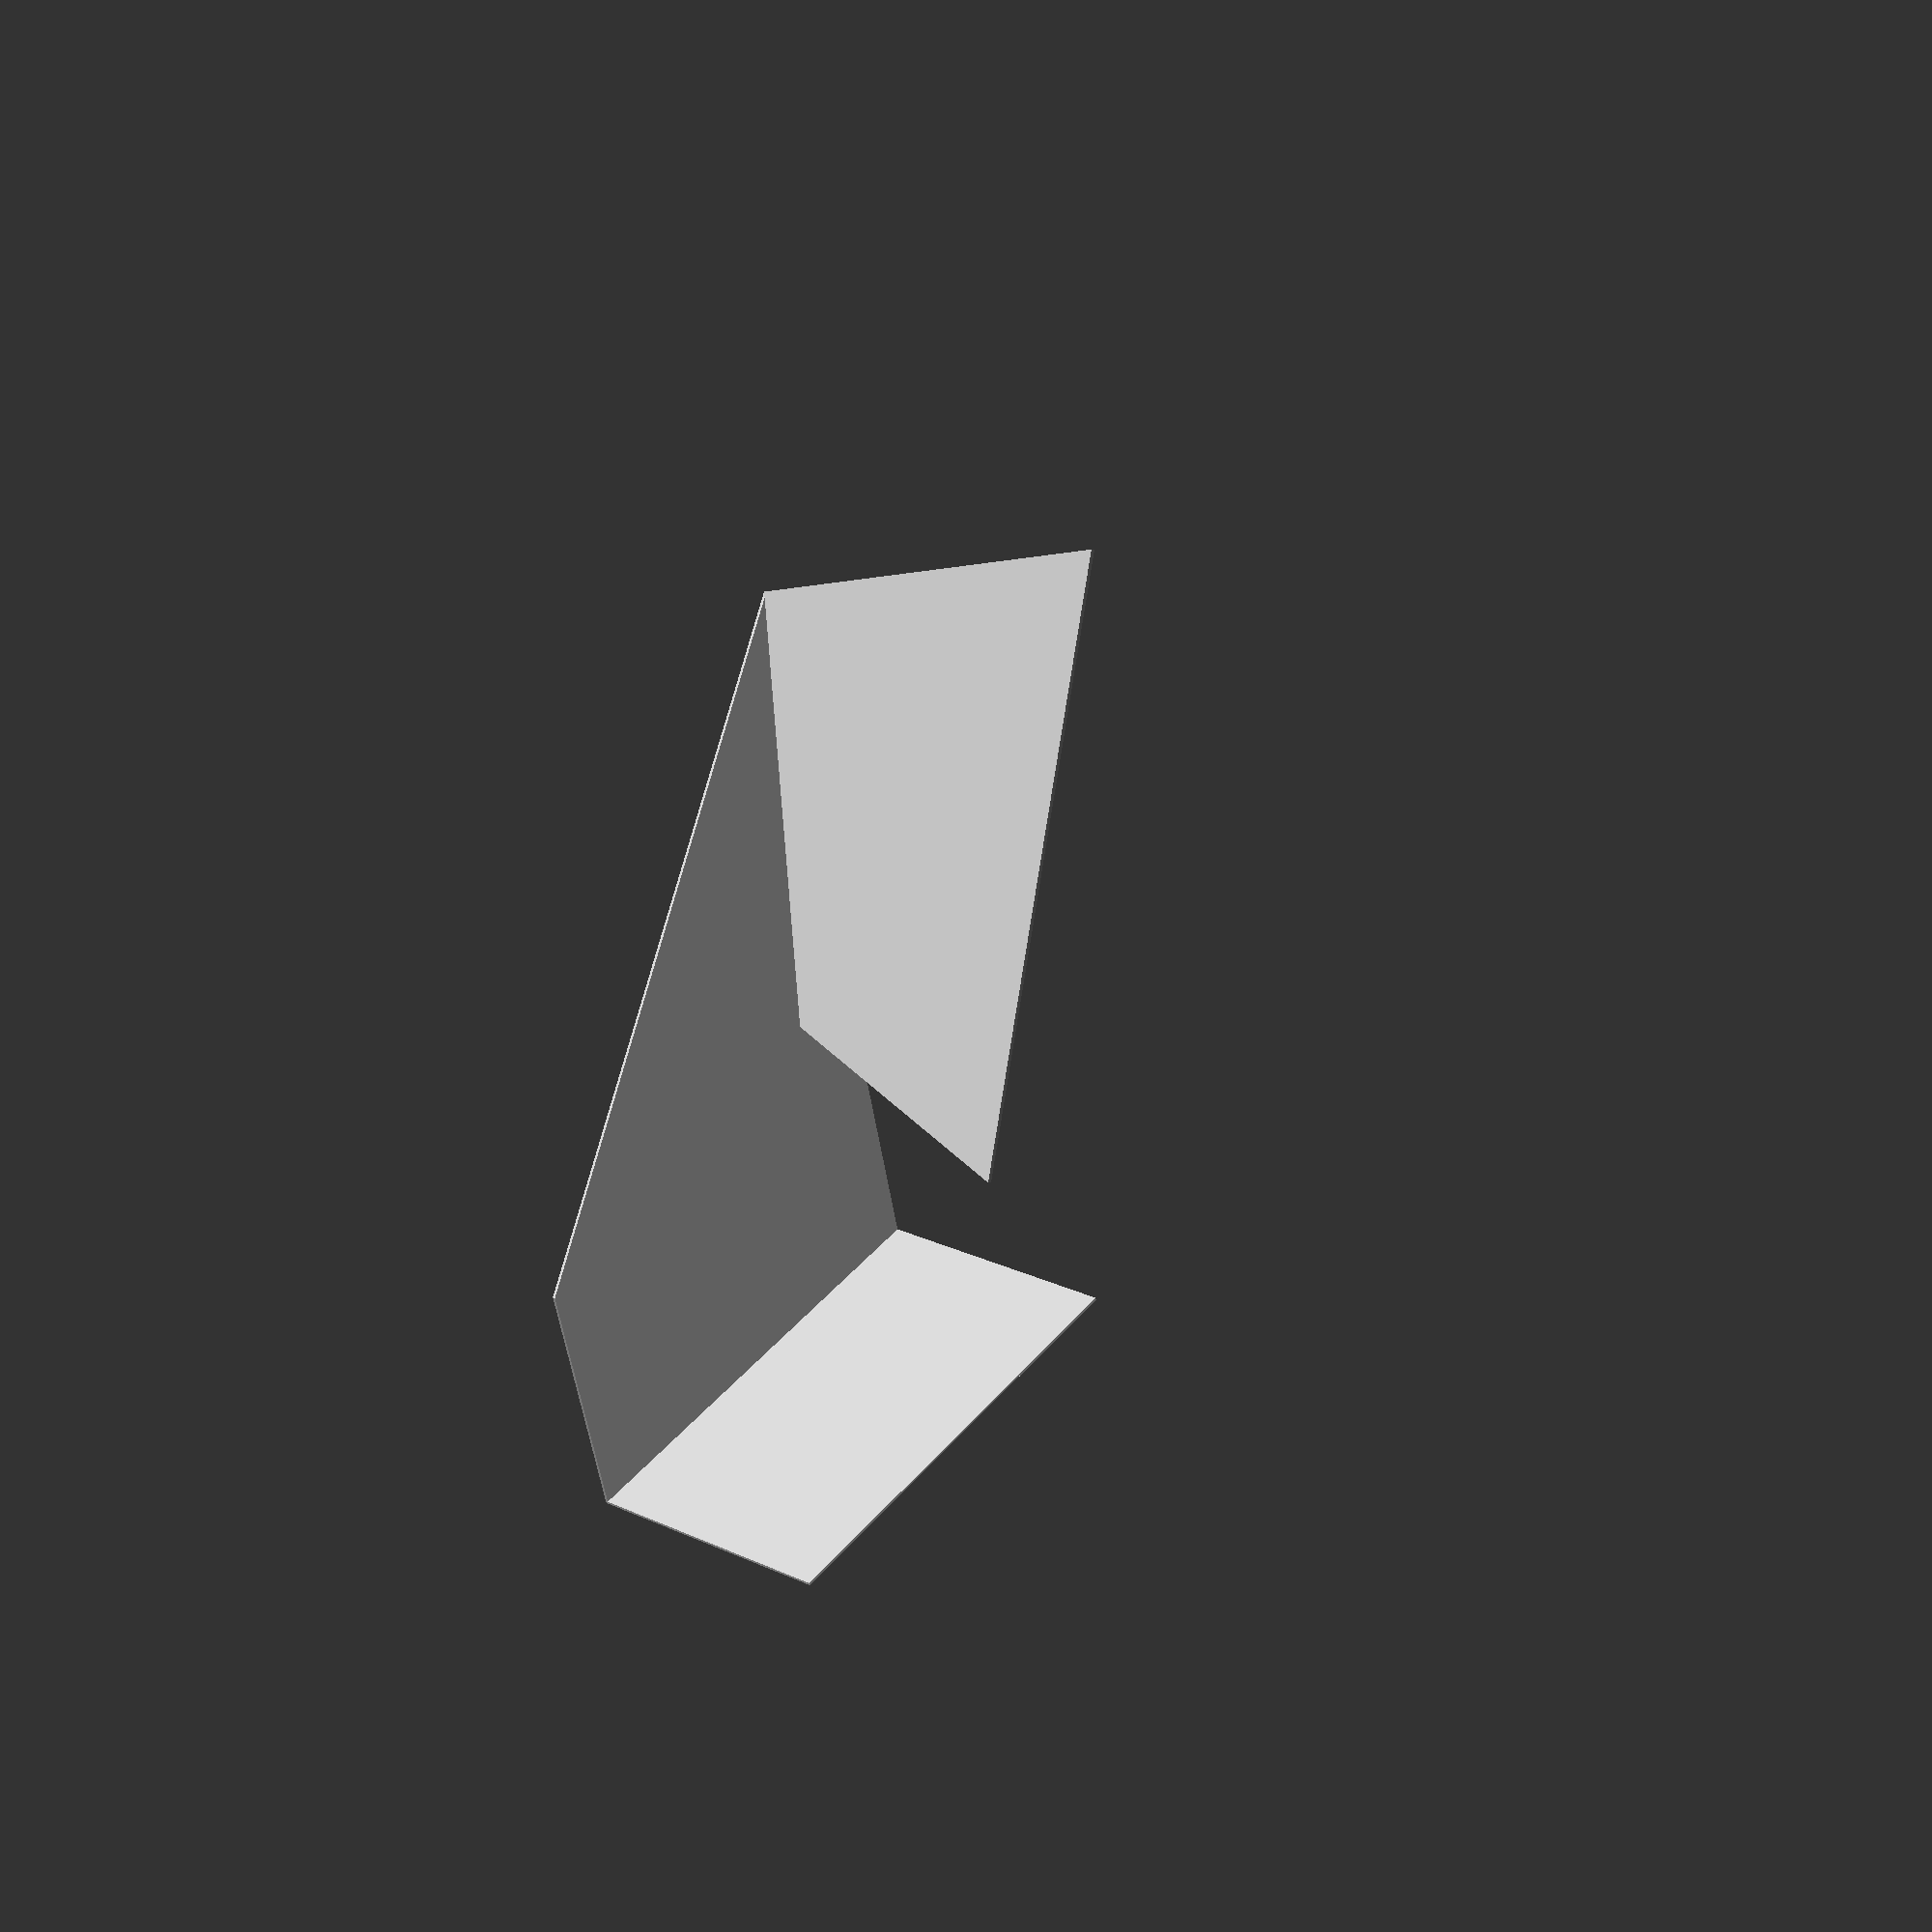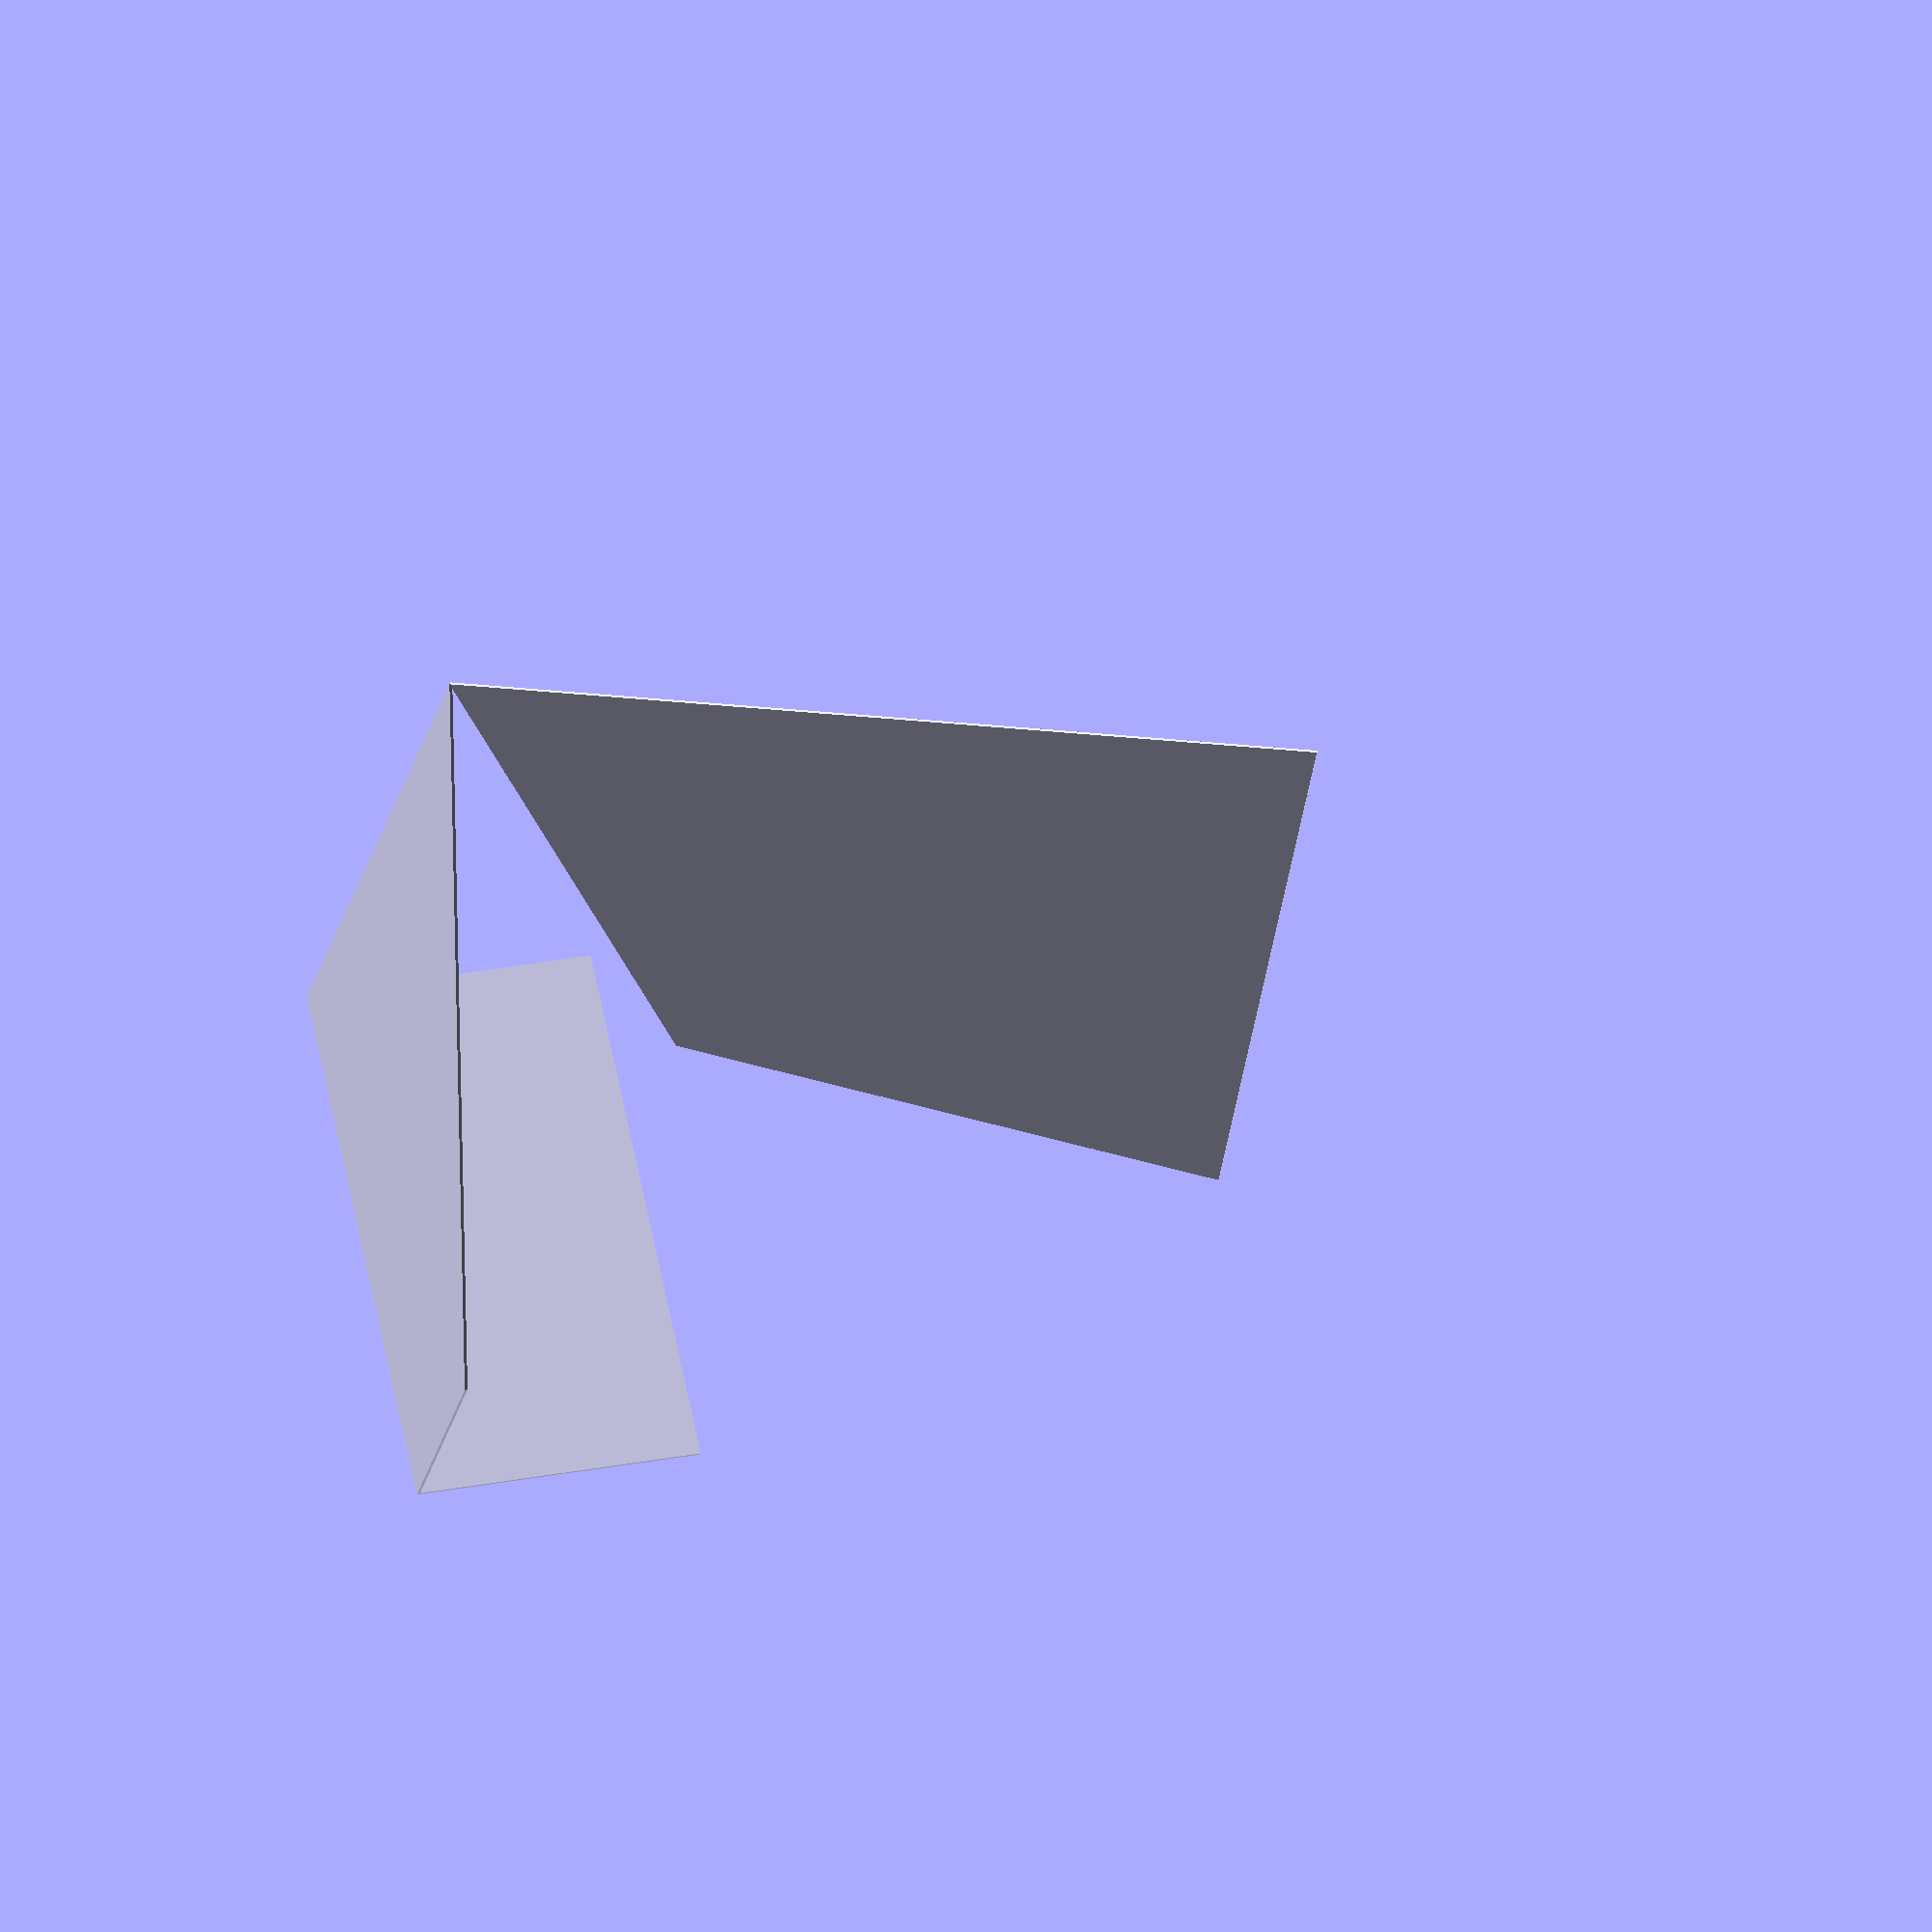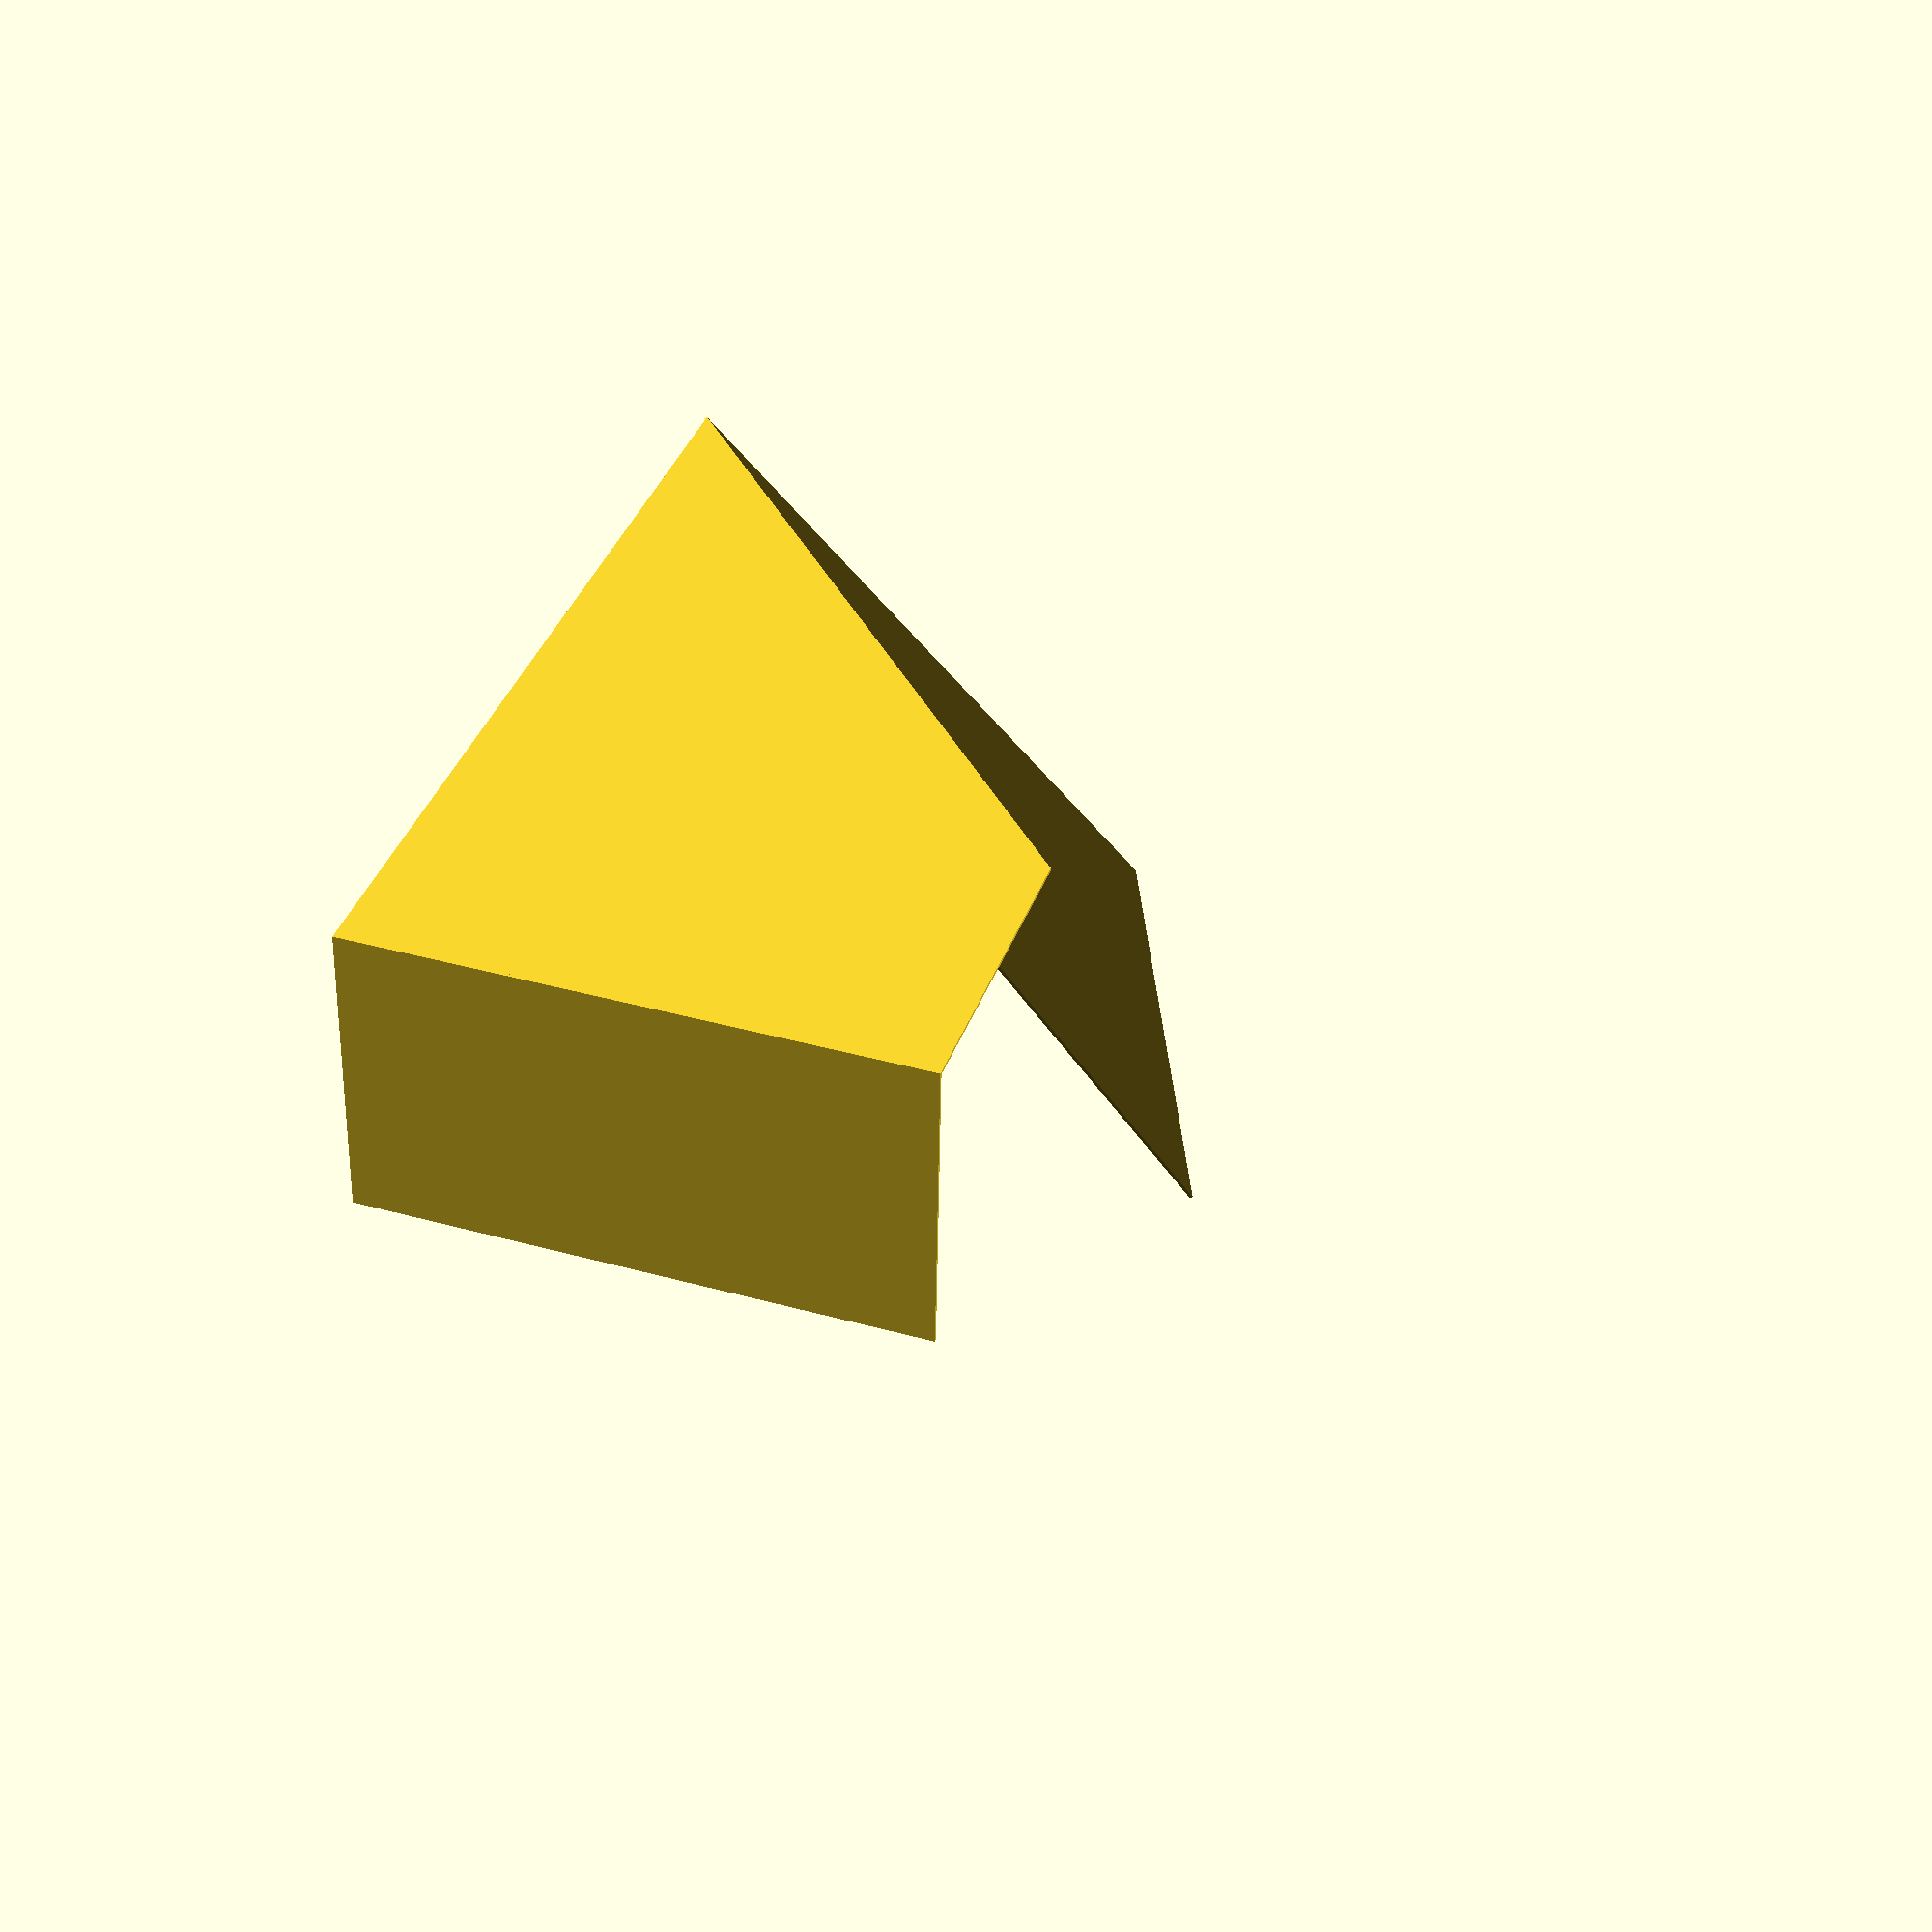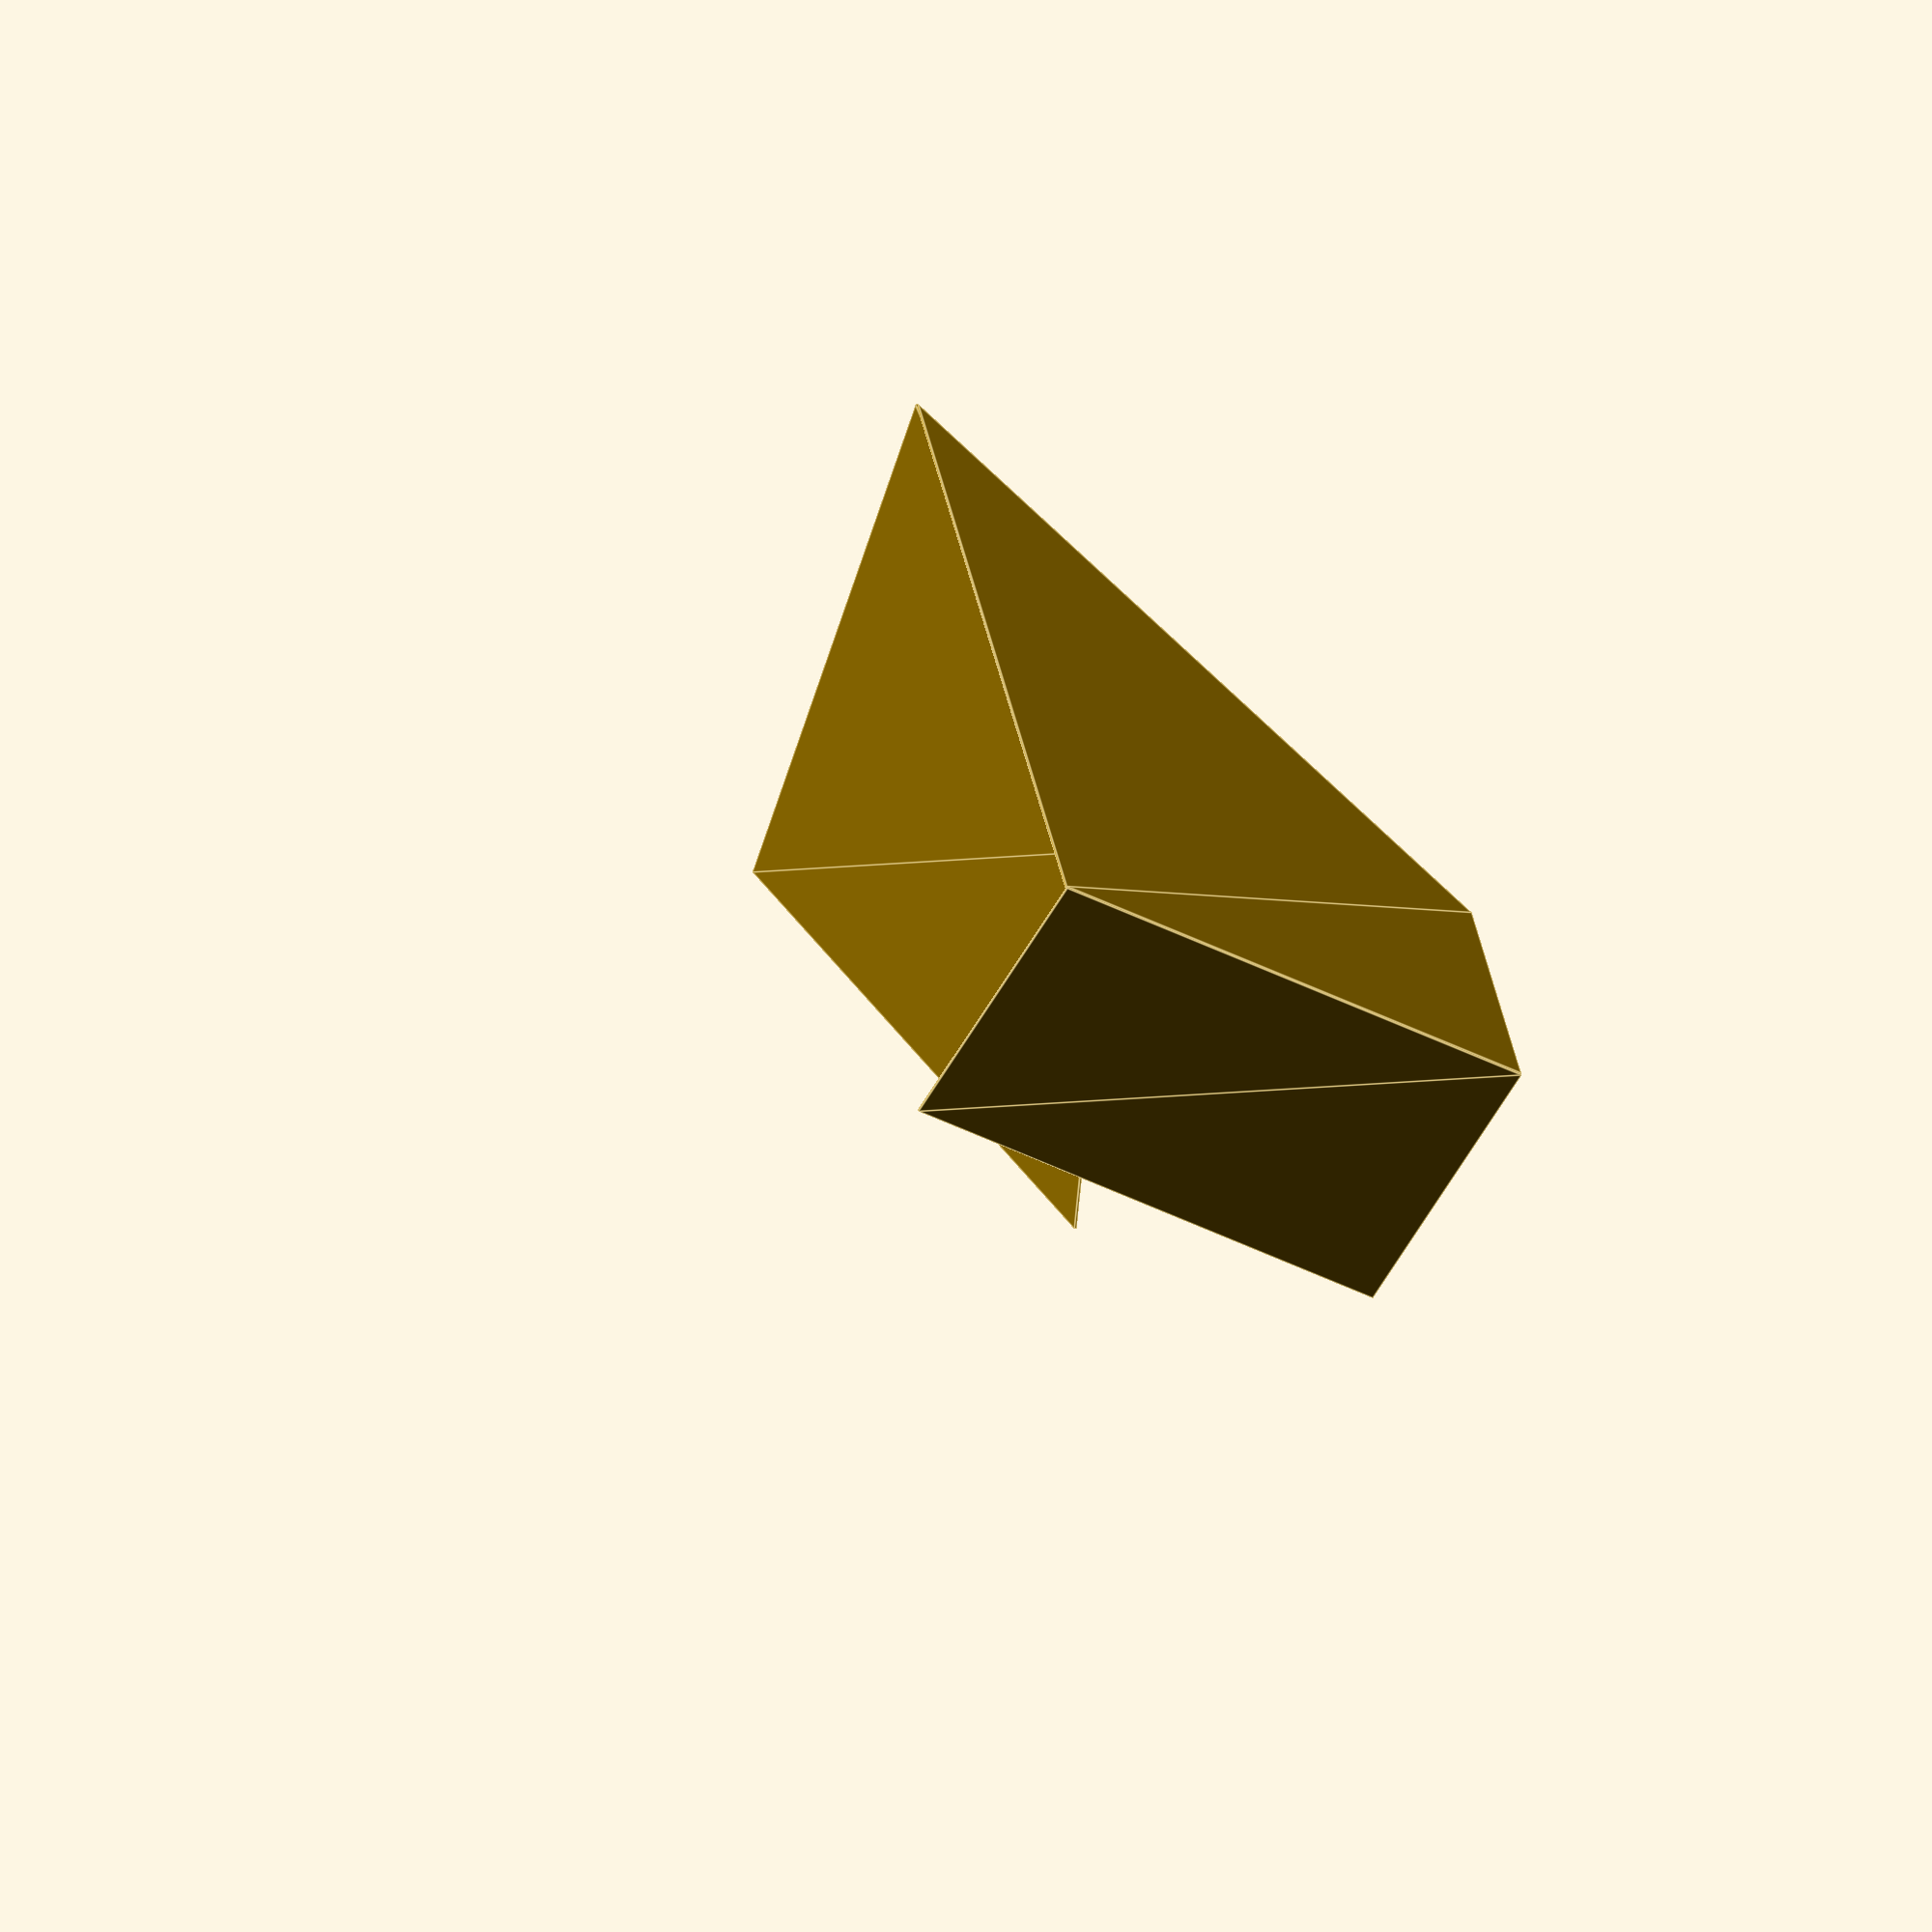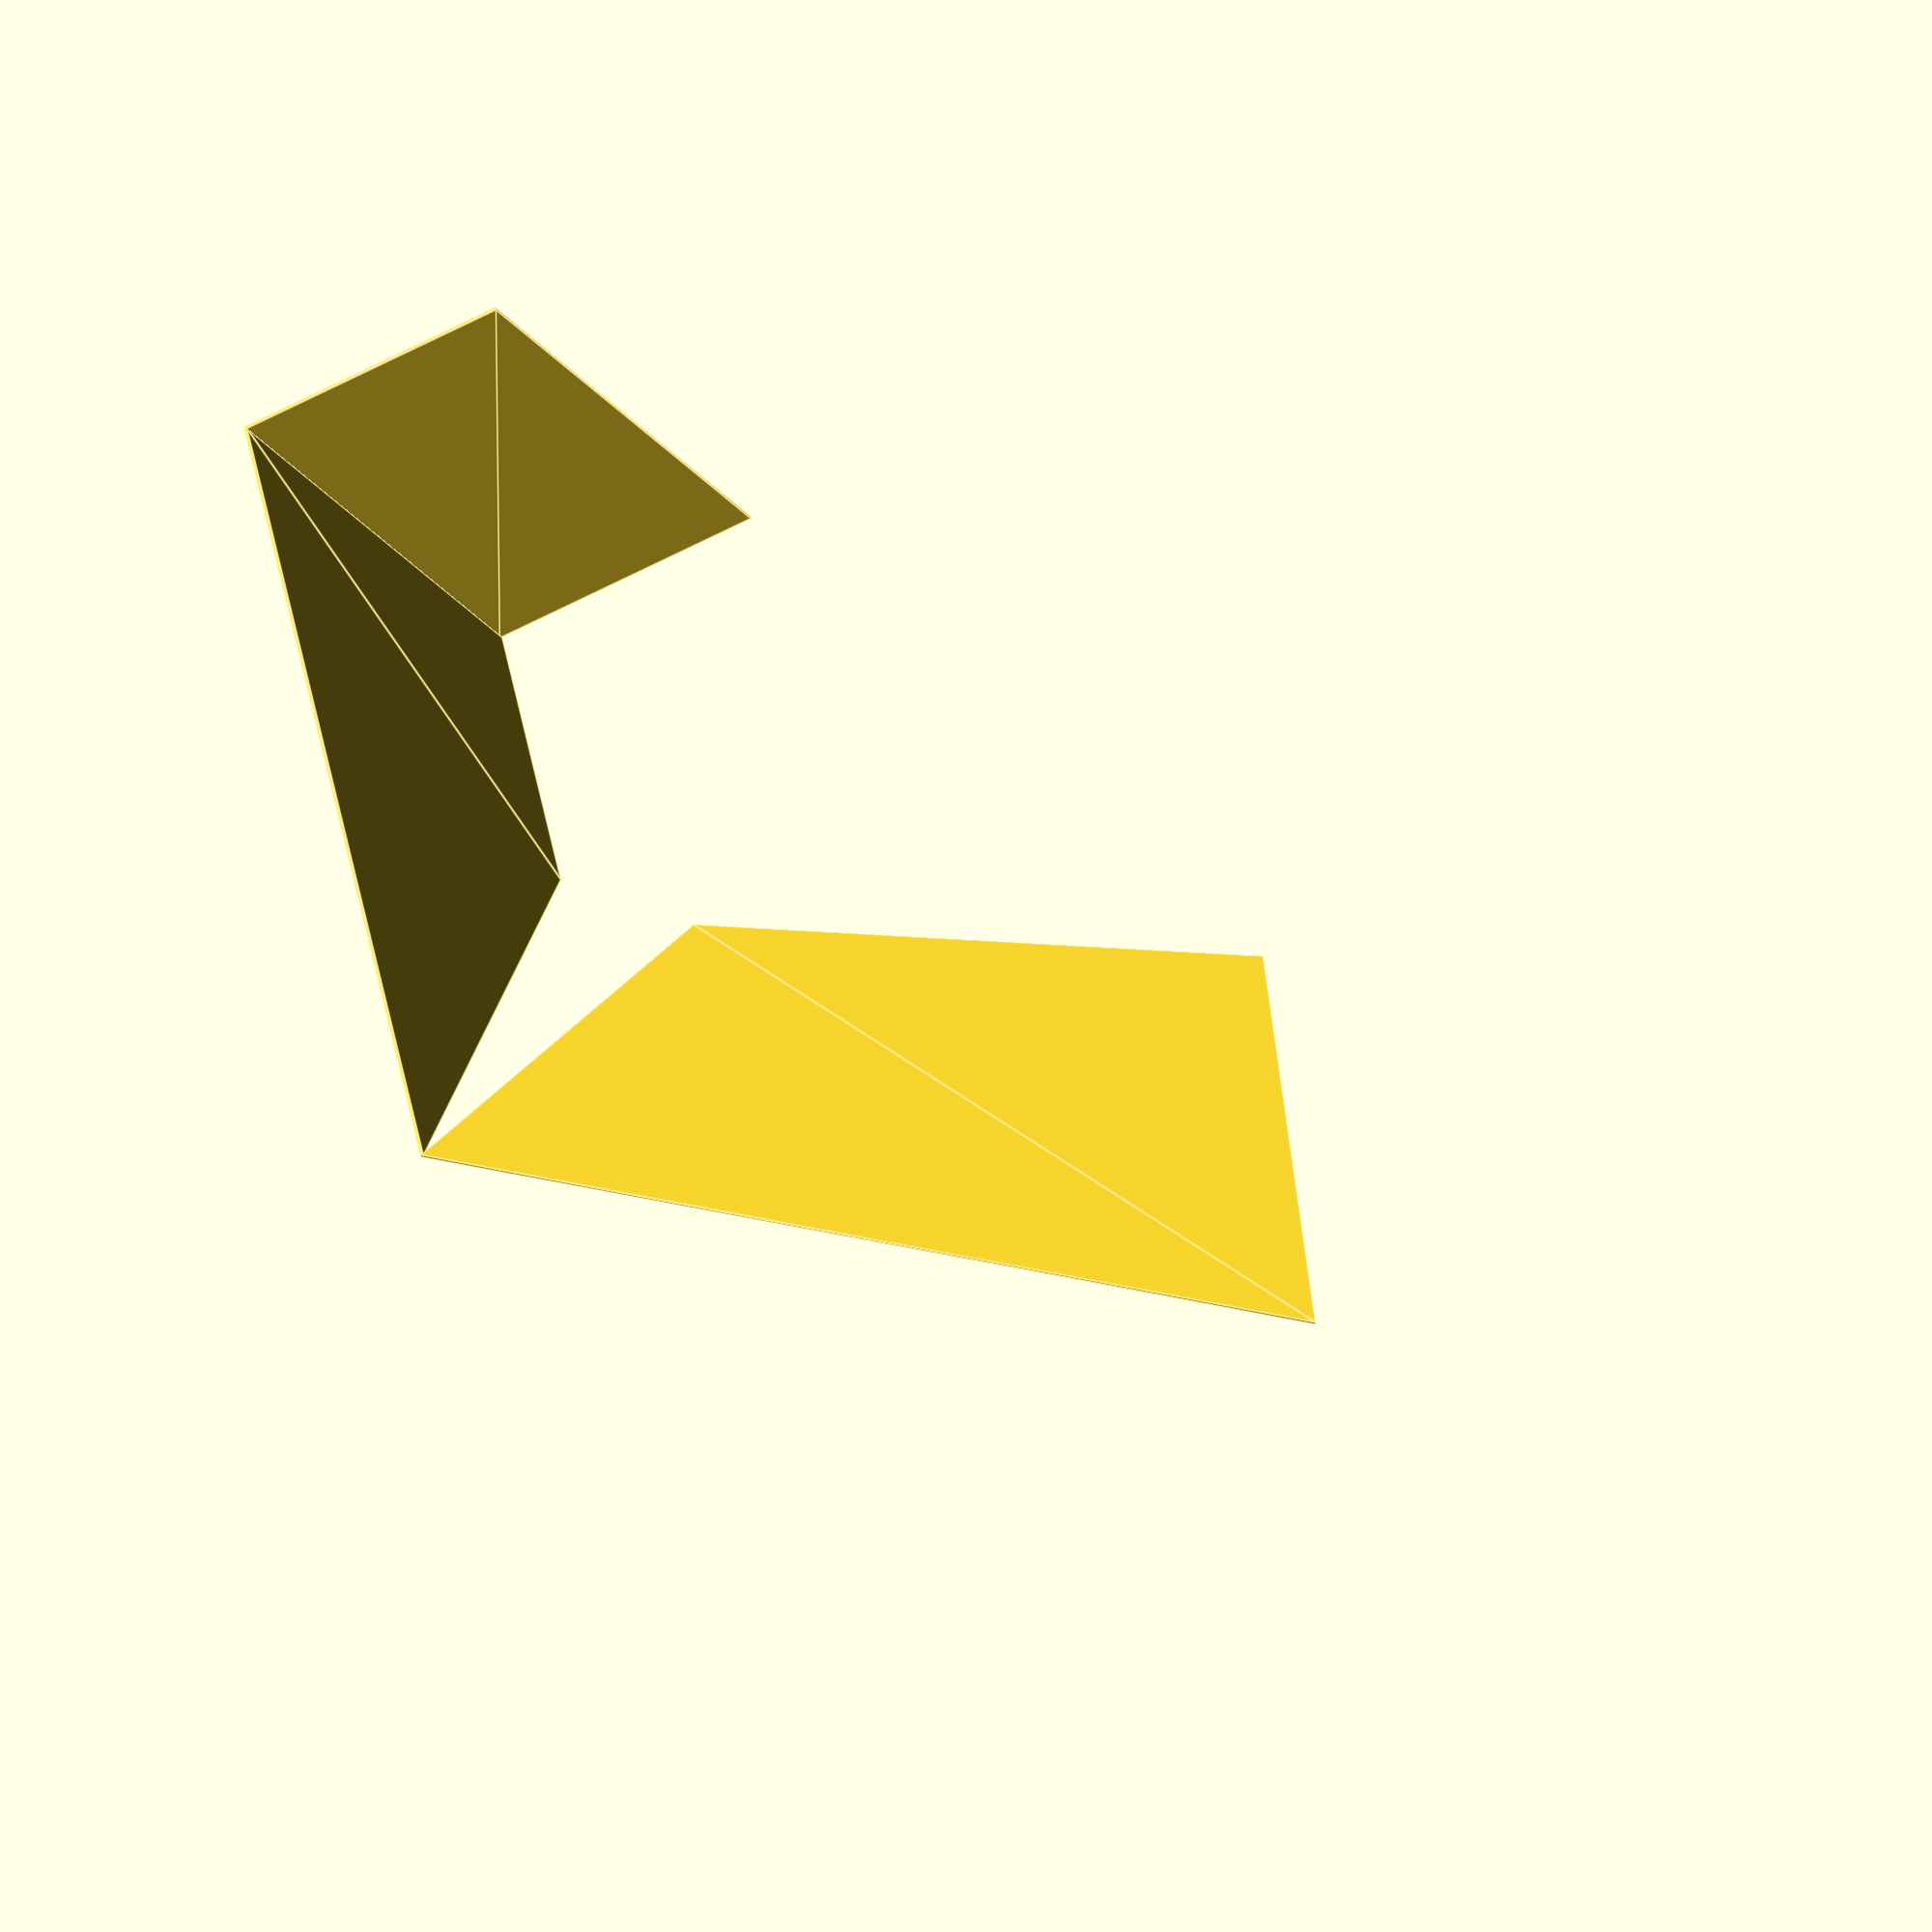
<openscad>
// Trechter om versmering bij de clipjes voor het bananakrat tegen te gaan
// defininities:
lengtebovenlang = 900;
lengtebovenkort = 500;
lengteopstaanderand = 300;
lengteonderlang = 300;
lengteonderkort = 200;
hoogtelang = 550;
hoogtekortrecht = 800;
hoogtekortschuin = 900;

// bouw de platen:

// plaat opstaande rand
rotate([0,270,0])
    linear_extrude(3)
        square([lengteopstaanderand,hoogtelang]);

// plaat liggend
linear_extrude(3)
    polygon([[0,0],[lengtebovenlang,0],[lengteonderlang,hoogtelang],[0,hoogtelang]]);

// plaat schuin
translate([lengtebovenlang,0,0])
    rotate([40,-45,15])
        linear_extrude(3)
            polygon([[0,0],[0,lengtebovenkort],[lengtebovenkort,hoogtekortrecht],[hoogtekortschuin,lengtebovenkort-lengteonderkort]]);

</openscad>
<views>
elev=156.8 azim=75.5 roll=232.3 proj=p view=wireframe
elev=328.3 azim=231.7 roll=254.9 proj=o view=solid
elev=232.1 azim=71.6 roll=1.1 proj=p view=wireframe
elev=62.0 azim=281.3 roll=149.5 proj=o view=edges
elev=52.4 azim=67.1 roll=301.0 proj=o view=edges
</views>
